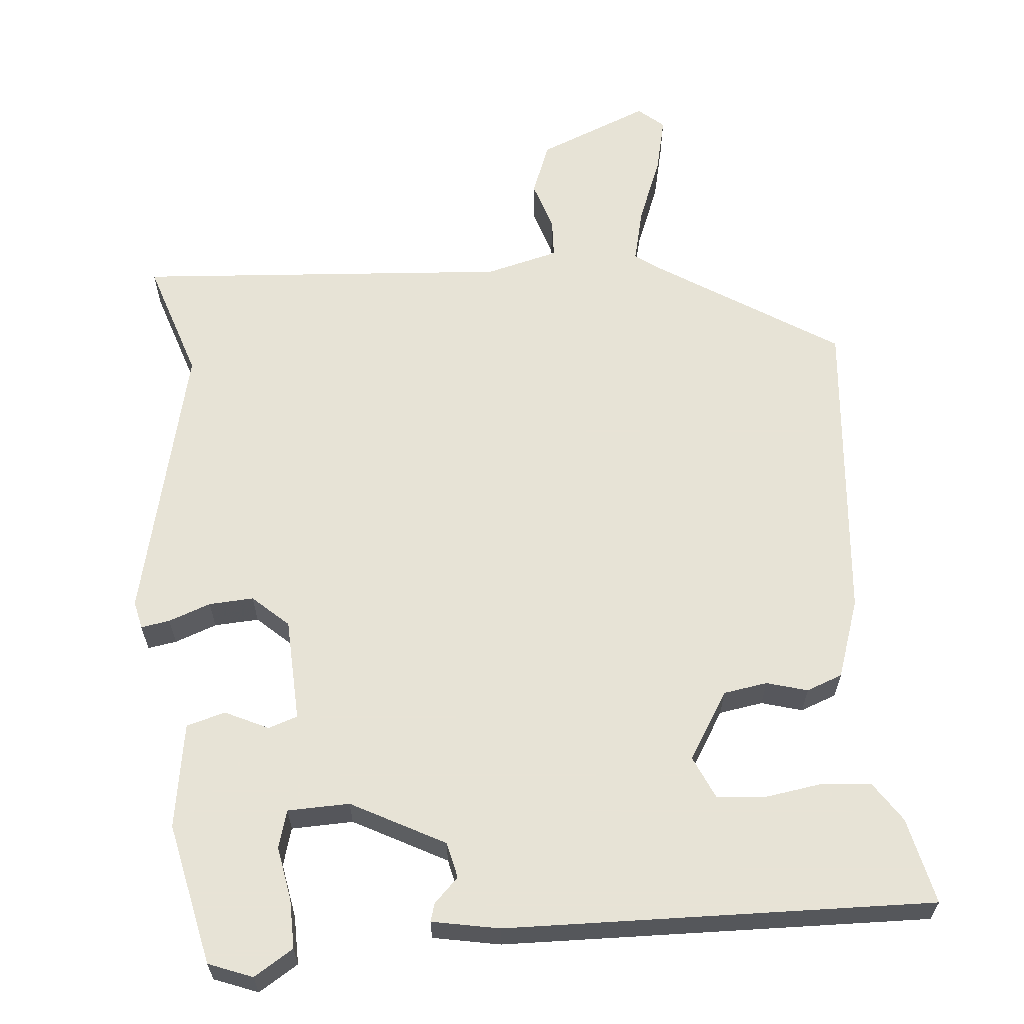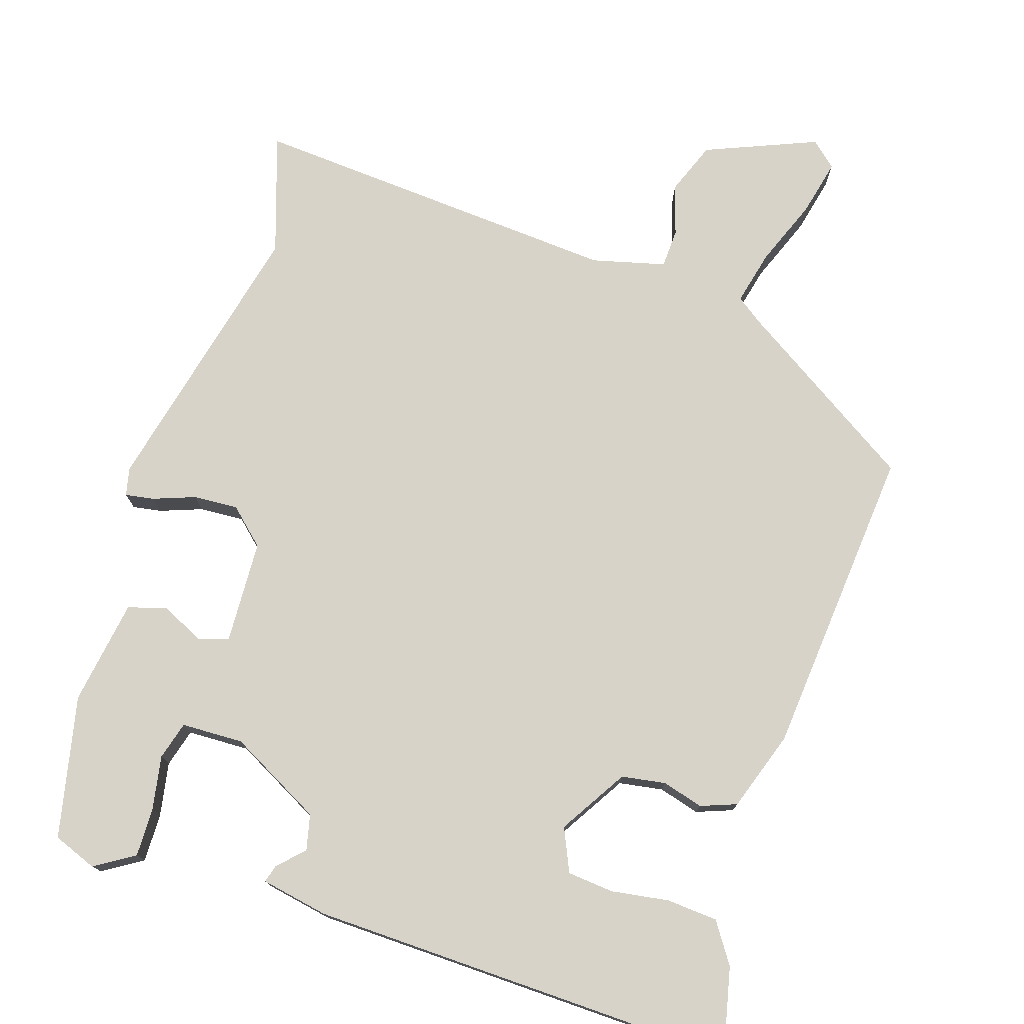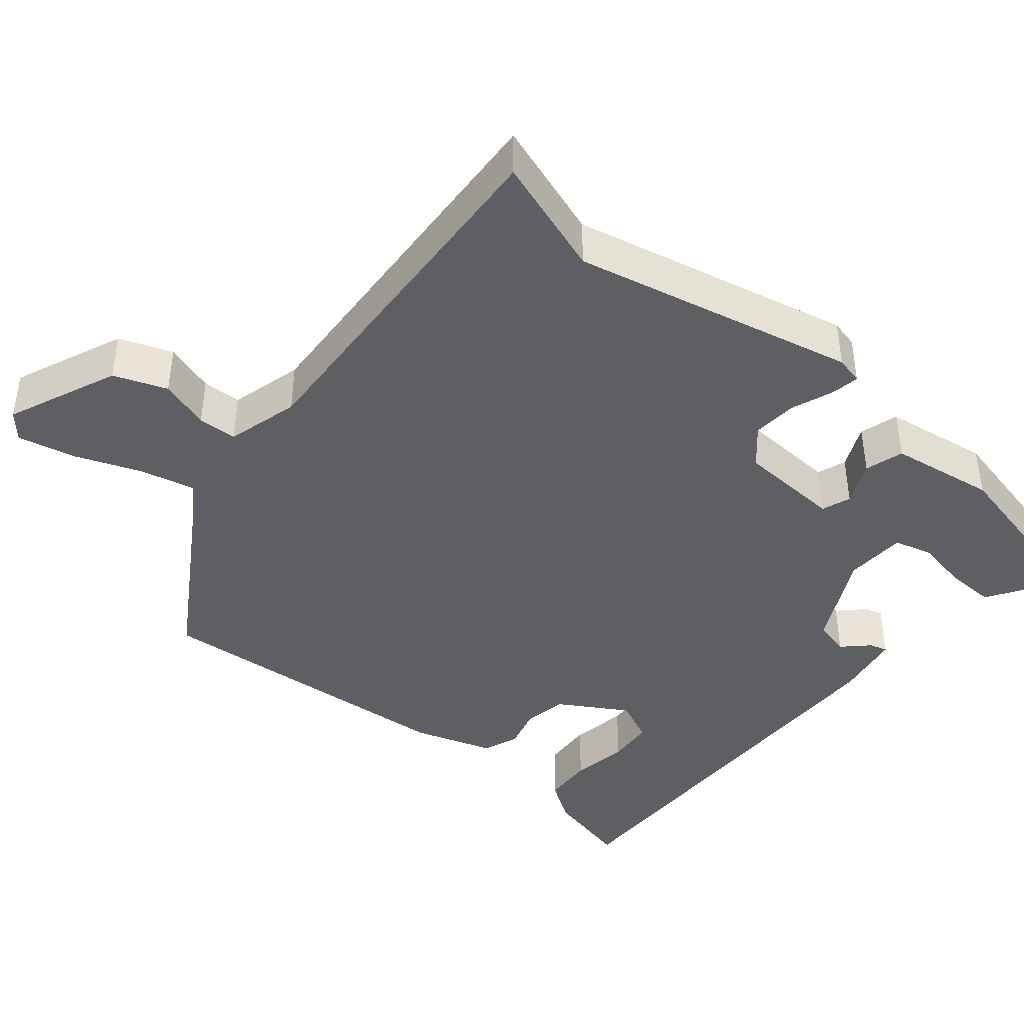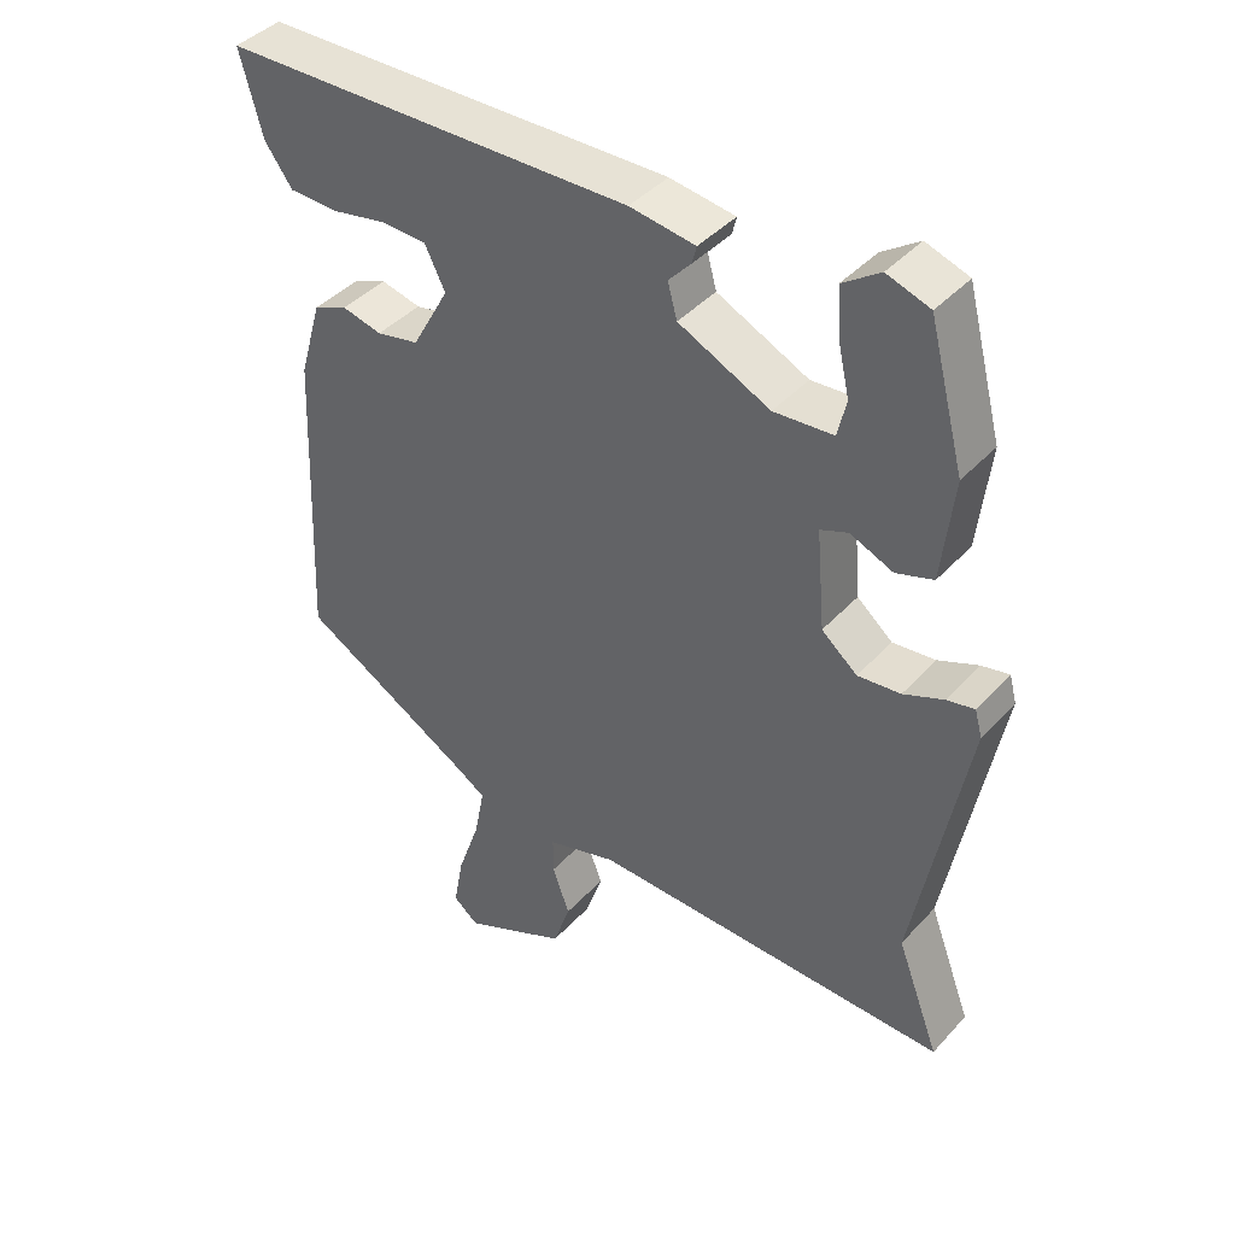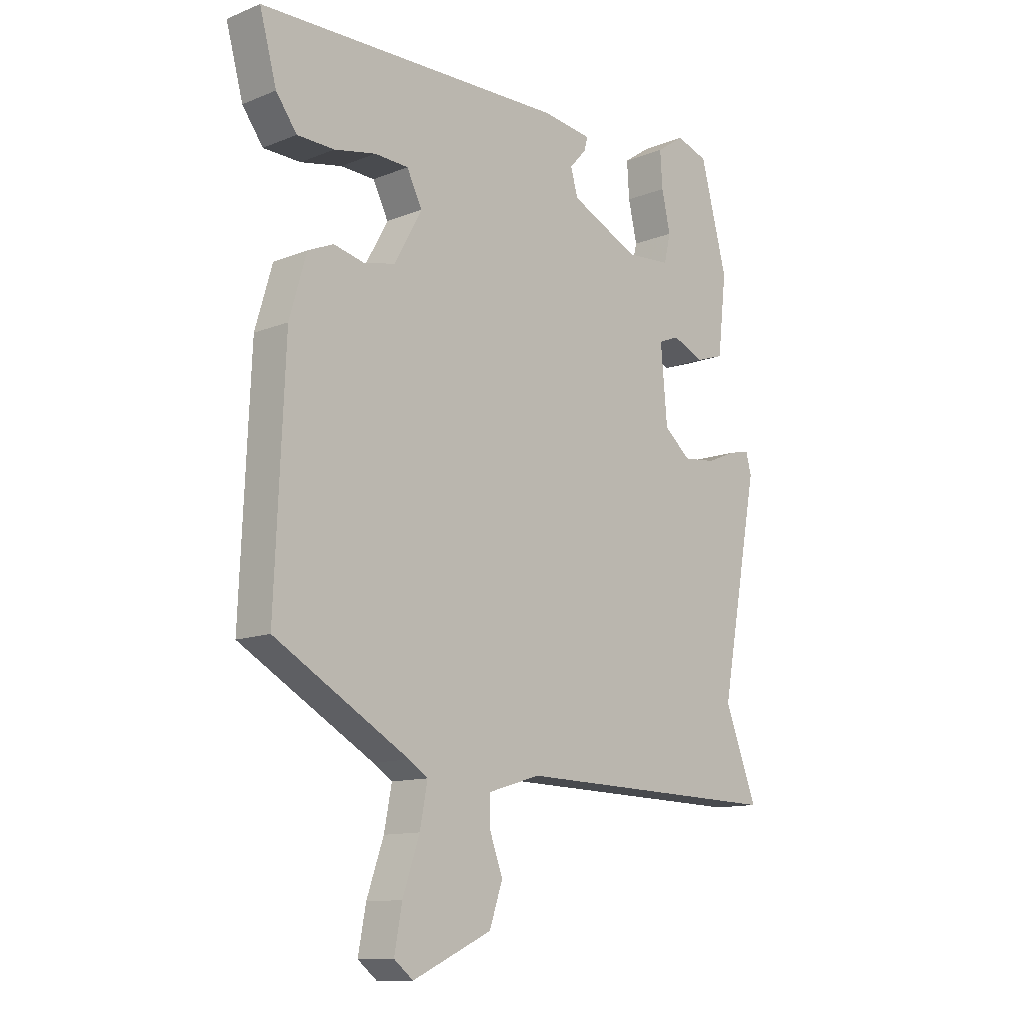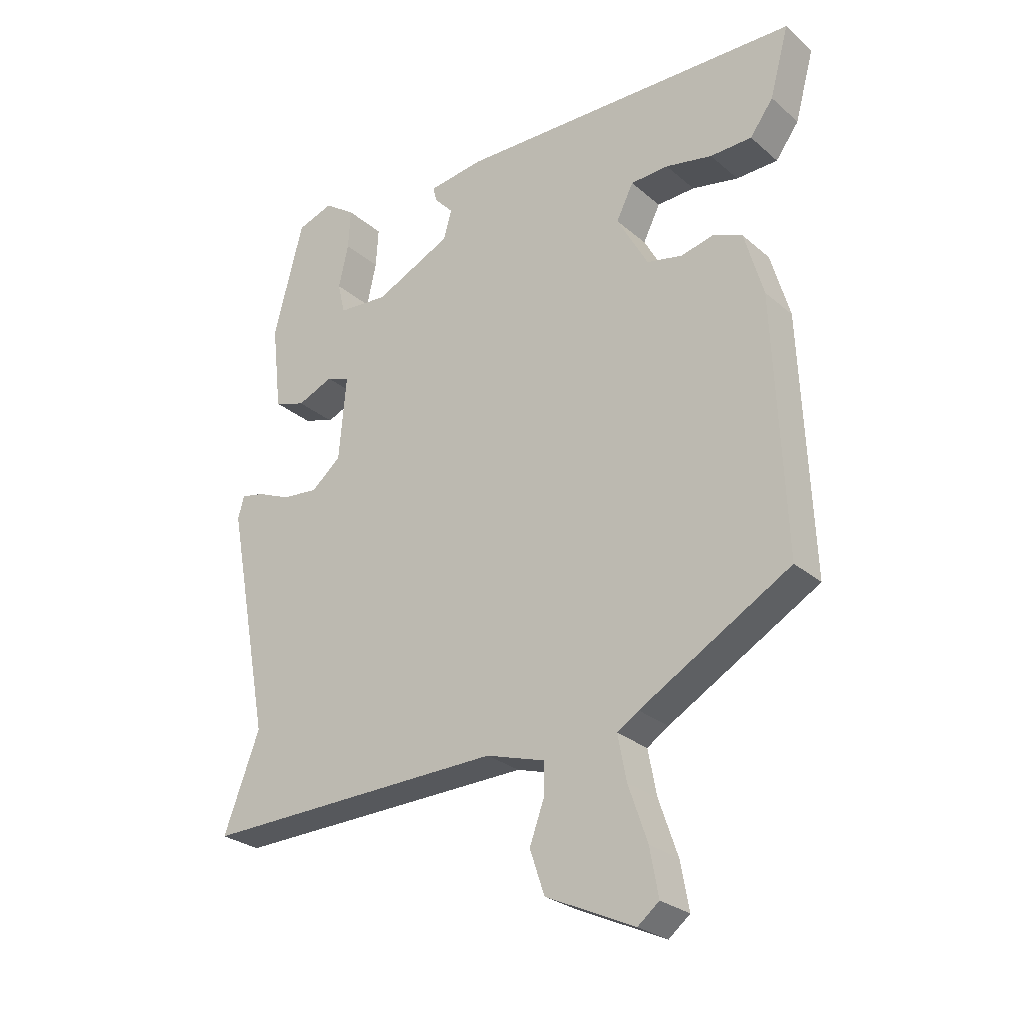
<metadata>
{"format":"obj","ext":"obj","renderer":"f3d","projection":"perspective","resolution":1024,"background":"white","views":[{"elev":62.6,"azim":-2.5,"up":"+Y"},{"elev":76.0,"azim":20.3,"up":"+Y"},{"elev":-42.0,"azim":-127.9,"up":"+Y"},{"elev":41.4,"azim":-141.9,"up":"+Z"},{"elev":-11.9,"azim":133.6,"up":"+Z"},{"elev":-26.9,"azim":37.5,"up":"+Z"}]}
</metadata>
<code>
v 0.516 0.07 0.447
v 0.485 0.07 0.333
v 0.447 0.07 0.281
v 0.379 0.07 0.279
v 0.303 0.07 0.294
v 0.241 0.07 0.291
v 0.213 0.07 0.235
v 0.264 0.07 0.143
v 0.322 0.07 0.131
v 0.377 0.07 0.144
v 0.424 0.07 0.124
v 0.455 0.07 0.017
v 0.473 0.07 -0.4
v 0.227 0.07 -0.542
v 0.192 0.07 -0.565
v 0.206 0.07 -0.638
v 0.237 0.07 -0.728
v 0.251 0.07 -0.804
v 0.216 0.07 -0.832
v 0.071 0.07 -0.765
v 0.047 0.07 -0.694
v 0.071 0.07 -0.628
v 0.071 0.07 -0.576
v -0.025 0.07 -0.547
v -0.523 0.07 -0.56
v -0.464 0.07 -0.404
v -0.535 0.07 -0.026
v -0.525 0.07 0.011
v -0.487 0.07 0.003
v -0.432 0.07 -0.02
v -0.373 0.07 -0.026
v -0.324 0.07 0.015
v -0.312 0.07 0.152
v -0.35 0.07 0.167
v -0.409 0.07 0.142
v -0.46 0.07 0.159
v -0.476 0.07 0.3
v -0.427 0.07 0.487
v -0.368 0.07 0.507
v -0.317 0.07 0.472
v -0.321 0.07 0.407
v -0.337 0.07 0.336
v -0.325 0.07 0.285
v -0.243 0.07 0.279
v -0.117 0.07 0.339
v -0.104 0.07 0.386
v -0.135 0.07 0.42
v -0.141 0.07 0.444
v -0.051 0.07 0.457
v 0.516 0 0.447
v 0.485 0 0.333
v 0.447 0 0.281
v 0.379 0 0.279
v 0.303 0 0.294
v 0.241 0 0.291
v 0.213 0 0.235
v 0.264 0 0.143
v 0.322 0 0.131
v 0.377 0 0.144
v 0.424 0 0.124
v 0.455 0 0.017
v 0.473 0 -0.4
v 0.227 0 -0.542
v 0.192 0 -0.565
v 0.206 0 -0.638
v 0.237 0 -0.728
v 0.251 0 -0.804
v 0.216 0 -0.832
v 0.071 0 -0.765
v 0.047 0 -0.694
v 0.071 0 -0.628
v 0.071 0 -0.576
v -0.025 0 -0.547
v -0.523 0 -0.56
v -0.464 0 -0.404
v -0.535 0 -0.026
v -0.525 0 0.011
v -0.487 0 0.003
v -0.432 0 -0.02
v -0.373 0 -0.026
v -0.324 0 0.015
v -0.312 0 0.152
v -0.35 0 0.167
v -0.409 0 0.142
v -0.46 0 0.159
v -0.476 0 0.3
v -0.427 0 0.487
v -0.368 0 0.507
v -0.317 0 0.472
v -0.321 0 0.407
v -0.337 0 0.336
v -0.325 0 0.285
v -0.243 0 0.279
v -0.117 0 0.339
v -0.104 0 0.386
v -0.135 0 0.42
v -0.141 0 0.444
v -0.051 0 0.457
f 46 47 48 49
f 45 46 49 1
f 44 45 1 2
f 39 40 41 42
f 37 38 39 42
f 37 42 43
f 34 35 36 37
f 33 34 37 43
f 27 28 29 30
f 26 27 30 31
f 24 25 26
f 23 24 26 31
f 19 20 21 22
f 19 22 23
f 16 17 18 19
f 15 16 19 23
f 14 15 23 31
f 9 10 11 12
f 8 9 12 13
f 7 8 13 14
f 2 3 4 5
f 44 2 5 6
f 33 43 44
f 32 33 44 6
f 7 14 31 32
f 6 7 32
f 98 97 96 95
f 50 98 95 94
f 51 50 94 93
f 91 90 89 88
f 91 88 87 86
f 92 91 86
f 86 85 84 83
f 92 86 83 82
f 79 78 77 76
f 80 79 76 75
f 75 74 73
f 80 75 73 72
f 71 70 69 68
f 72 71 68
f 68 67 66 65
f 72 68 65 64
f 80 72 64 63
f 61 60 59 58
f 62 61 58 57
f 63 62 57 56
f 54 53 52 51
f 55 54 51 93
f 93 92 82
f 55 93 82 81
f 81 80 63 56
f 81 56 55
f 1 50 51 2
f 2 51 52 3
f 3 52 53 4
f 4 53 54 5
f 5 54 55 6
f 6 55 56 7
f 7 56 57 8
f 8 57 58 9
f 9 58 59 10
f 10 59 60 11
f 11 60 61 12
f 12 61 62 13
f 13 62 63 14
f 14 63 64 15
f 15 64 65 16
f 16 65 66 17
f 17 66 67 18
f 18 67 68 19
f 19 68 69 20
f 20 69 70 21
f 21 70 71 22
f 22 71 72 23
f 23 72 73 24
f 24 73 74 25
f 25 74 75 26
f 26 75 76 27
f 27 76 77 28
f 28 77 78 29
f 29 78 79 30
f 30 79 80 31
f 31 80 81 32
f 32 81 82 33
f 33 82 83 34
f 34 83 84 35
f 35 84 85 36
f 36 85 86 37
f 37 86 87 38
f 38 87 88 39
f 39 88 89 40
f 40 89 90 41
f 41 90 91 42
f 42 91 92 43
f 43 92 93 44
f 44 93 94 45
f 45 94 95 46
f 46 95 96 47
f 47 96 97 48
f 48 97 98 49
f 49 98 50 1

</code>
